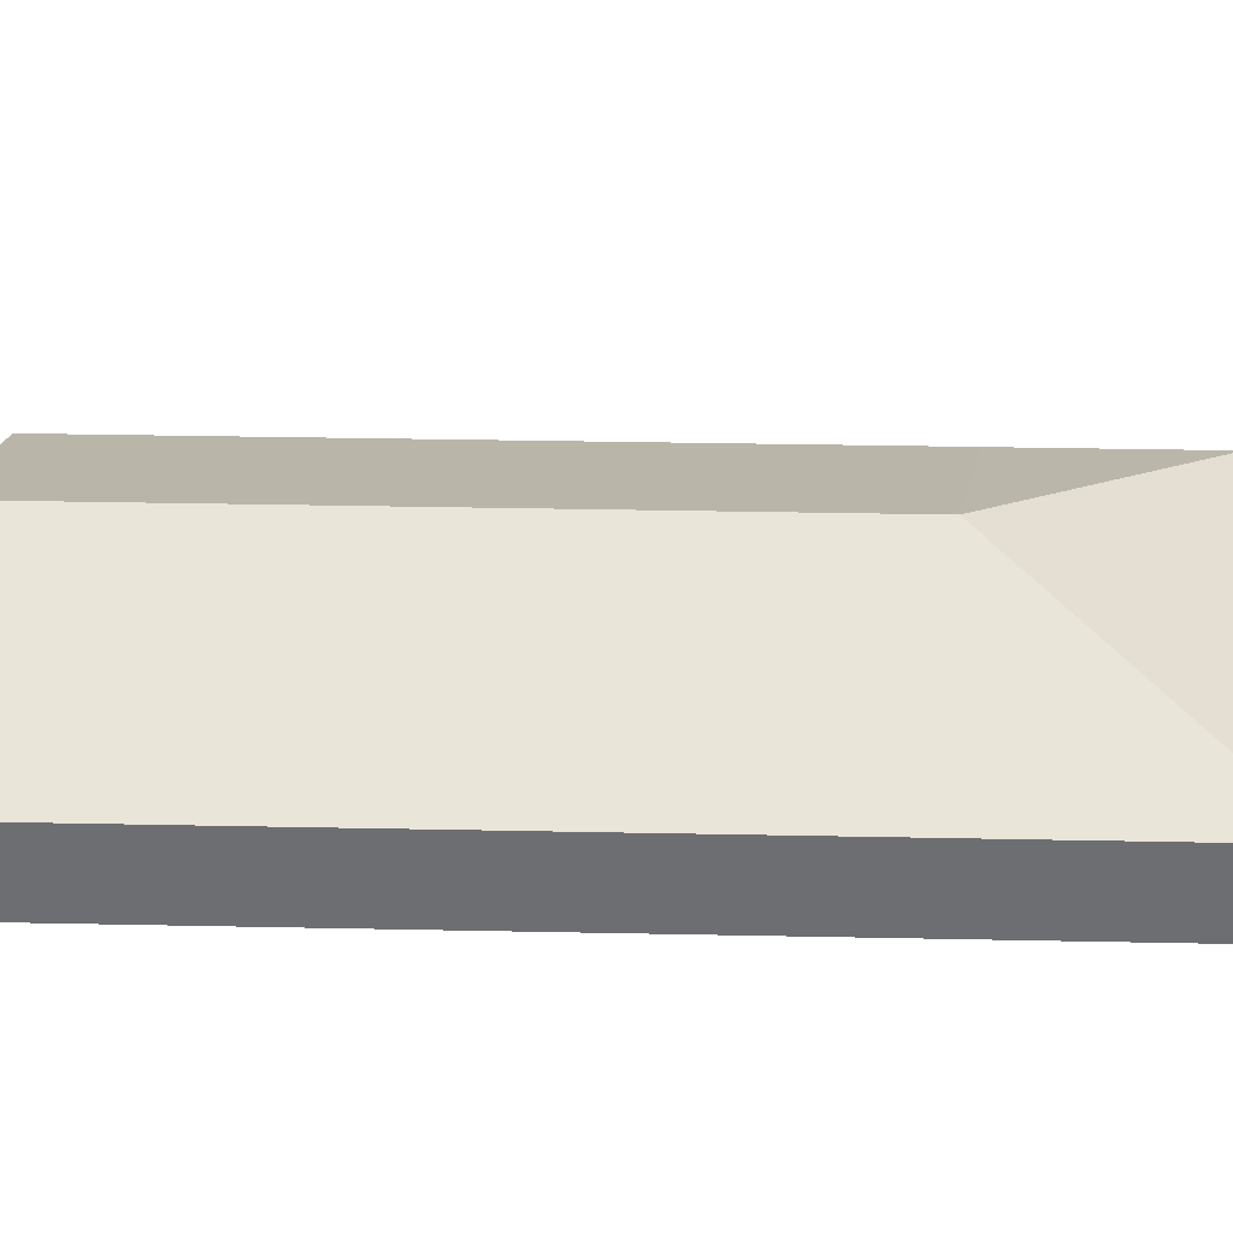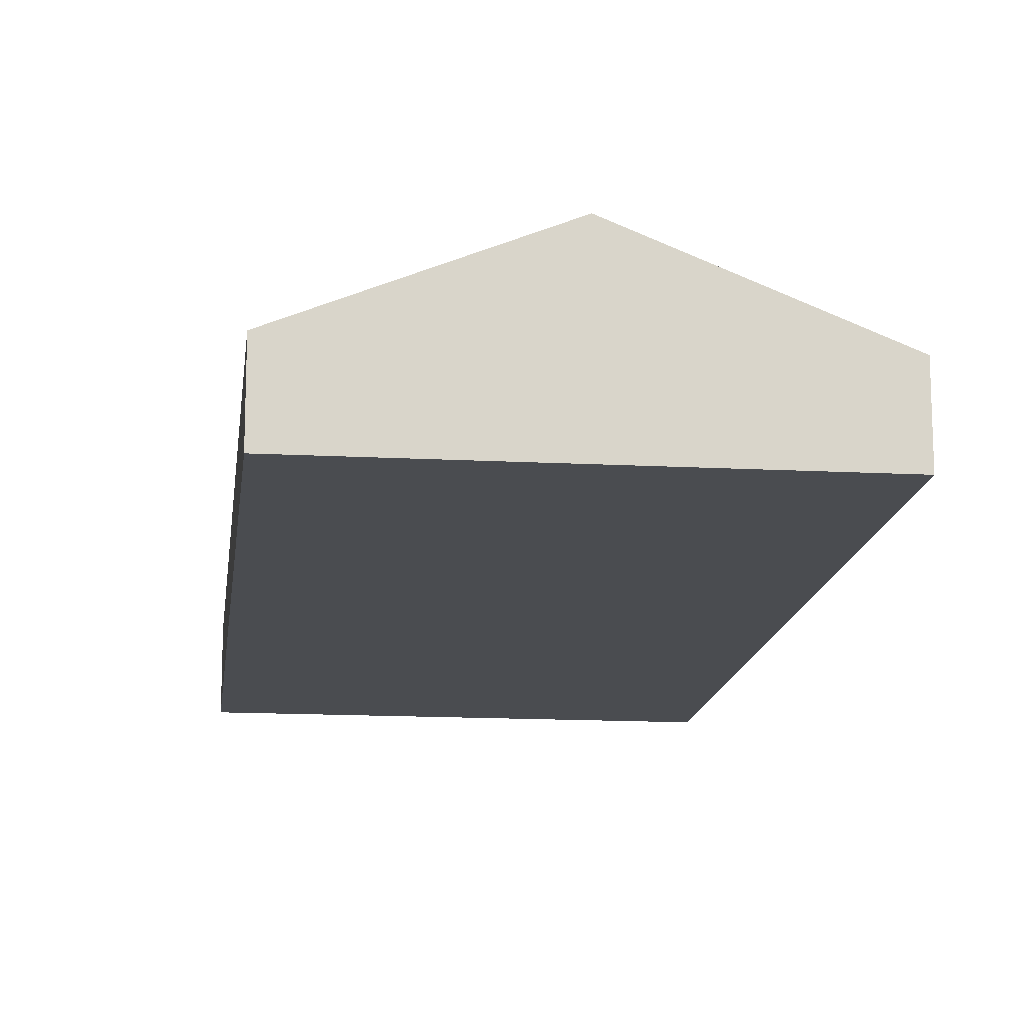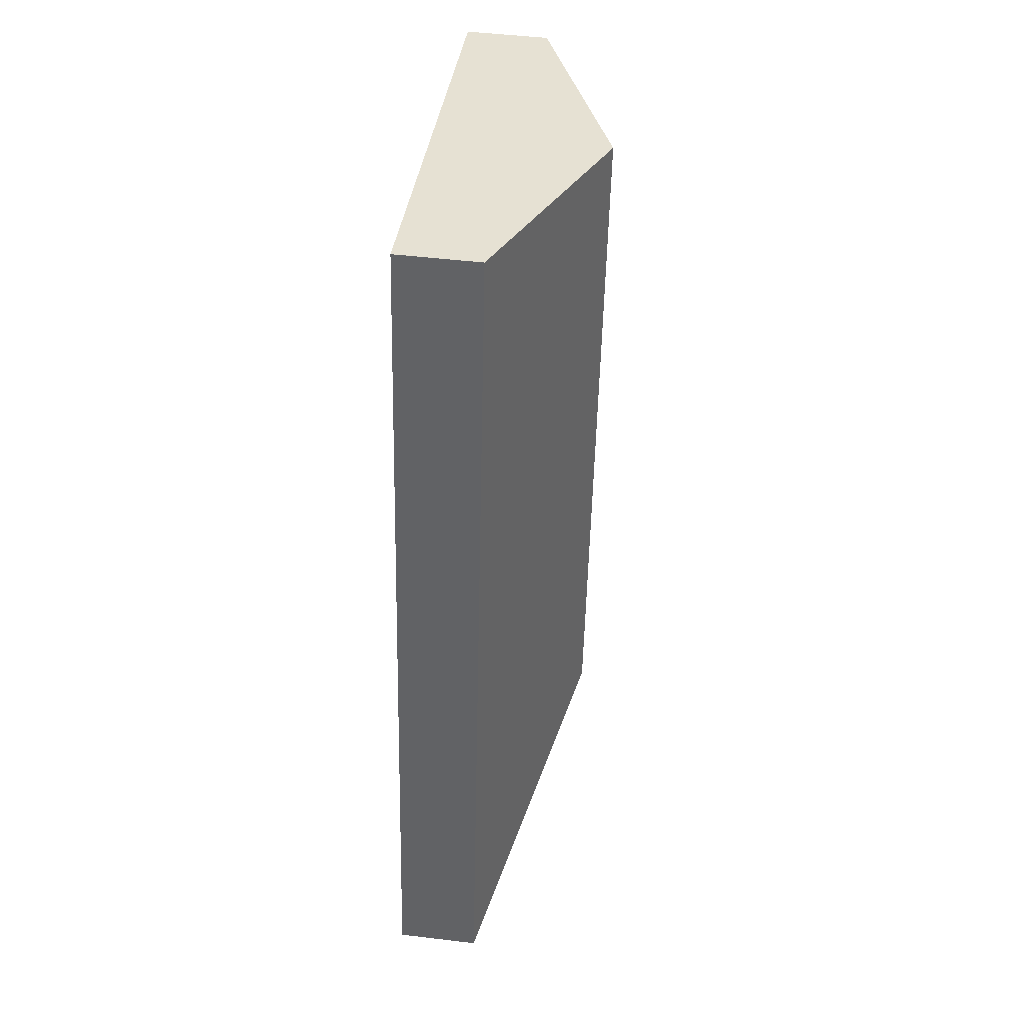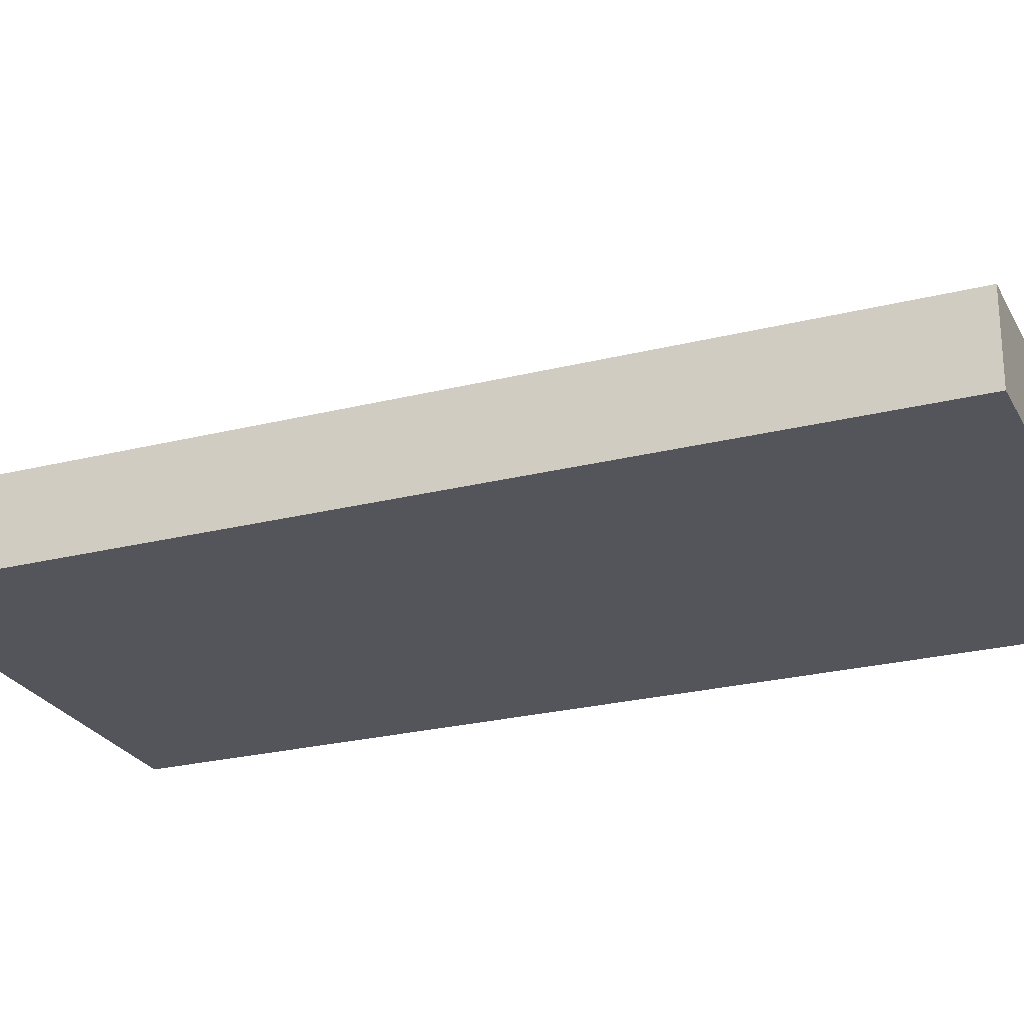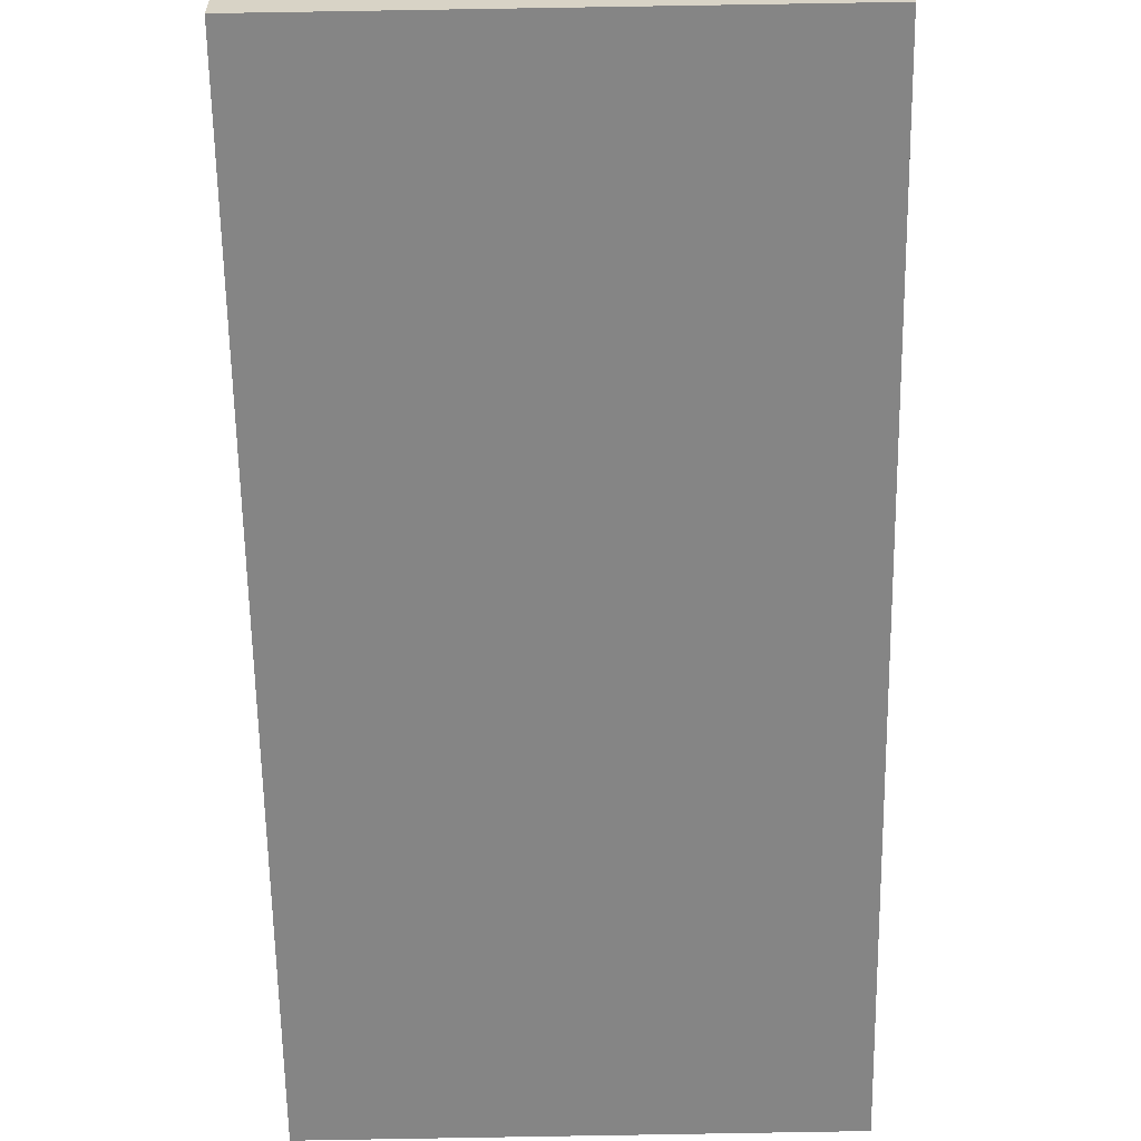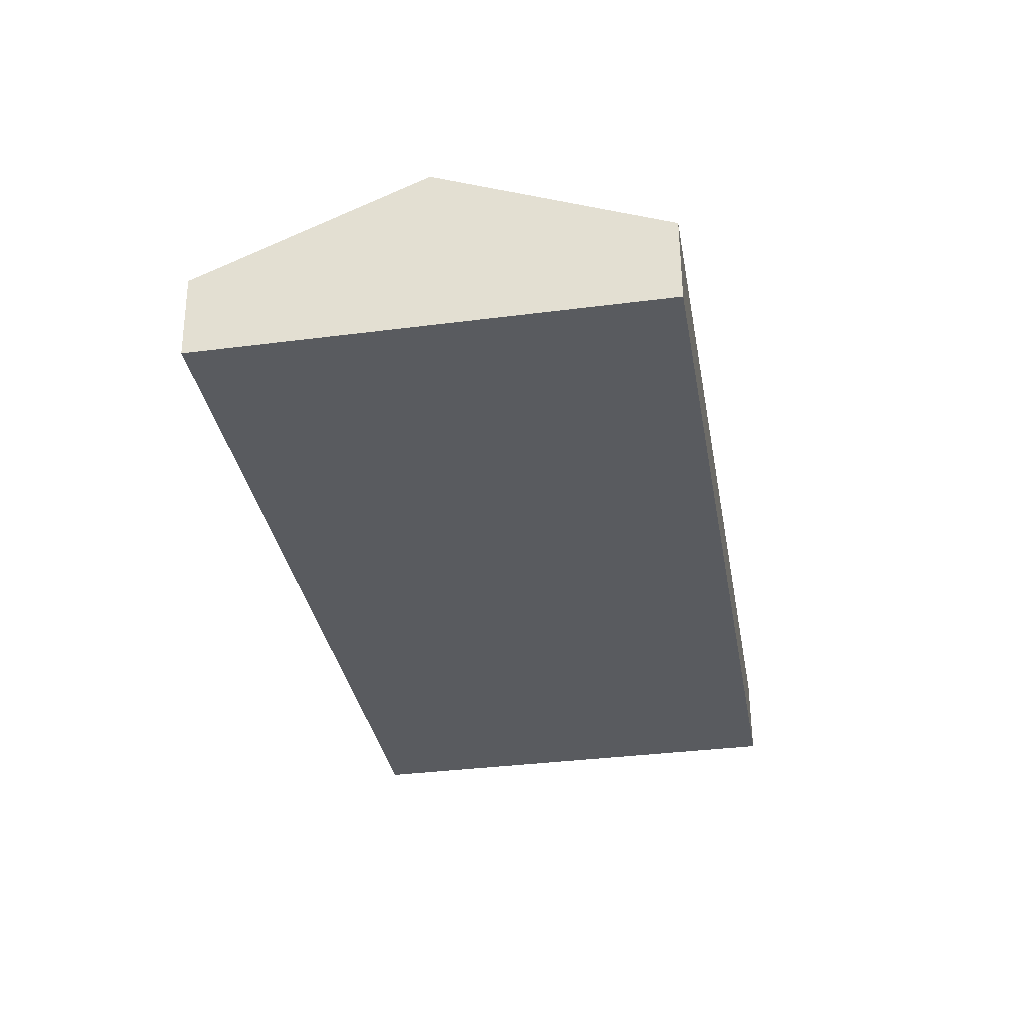
<metadata>
{"format":"obj","ext":"obj","renderer":"f3d","projection":"perspective","resolution":1024,"background":"white","views":[{"elev":35.5,"azim":82.0,"up":"+Y"},{"elev":-14.8,"azim":-16.3,"up":"+Y"},{"elev":48.0,"azim":97.7,"up":"+Z"},{"elev":-25.0,"azim":102.7,"up":"+Y"},{"elev":-61.8,"azim":171.4,"up":"+Y"},{"elev":57.7,"azim":-0.5,"up":"+Z"}]}
</metadata>
<code>
v  2.815 1.457 -5.309
v  4.844 0.695 -5.911
v  5.005 0.695 -6.868
v  3.744 0.695 0.647
v  1.87 1.457 0.323
v  4.274 0.695 -6.991
v  1.967 0.695 -7.38
v  1.25 0.693 -7.501
v  0.985 0.694 -5.911
v  0 0.696 4.262e-17
v  1.25 4.593e-16 -7.501
v  0.985 3.619e-16 -5.911
v  0 0 0
v  1.87 -1.978e-17 0.323
v  3.744 -3.962e-17 0.647
v  4.844 3.619e-16 -5.911
v  5.005 4.205e-16 -6.868
v  4.274 4.281e-16 -6.991
v  1.967 4.519e-16 -7.38
g defaultobject
f 1 2 3
f 2 1 4
f 4 1 5
f 6 1 3
f 1 6 7
f 1 7 8
f 9 1 8
f 1 9 10
f 1 10 5
f 11 9 8
f 9 11 12
f 9 12 10
f 10 12 13
f 13 5 10
f 5 13 14
f 5 14 4
f 4 14 15
f 15 2 4
f 2 15 16
f 2 16 3
f 3 16 17
f 17 6 3
f 6 17 18
f 6 18 7
f 7 18 19
f 7 19 8
f 8 19 11
f 16 18 17
f 18 16 19
f 19 16 15
f 19 15 11
f 11 15 12
f 12 15 14
f 12 14 13

</code>
